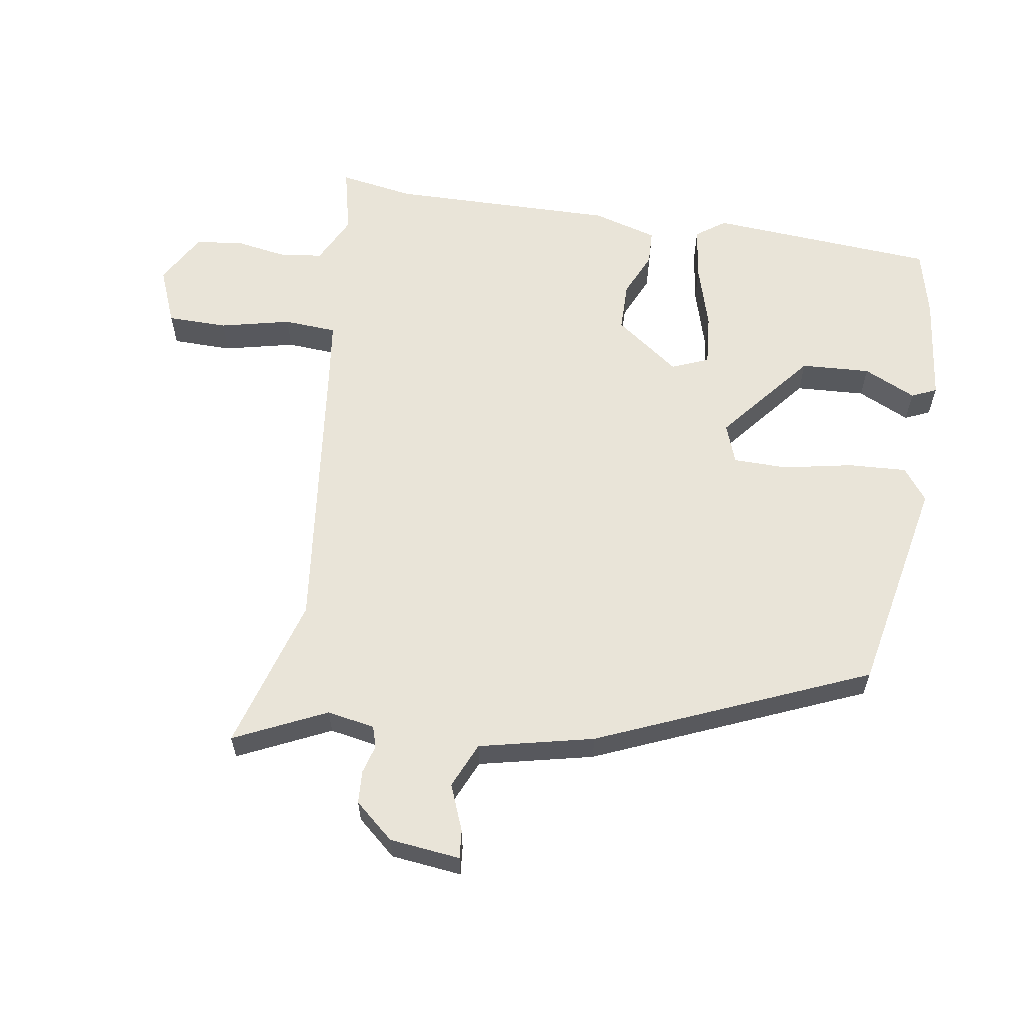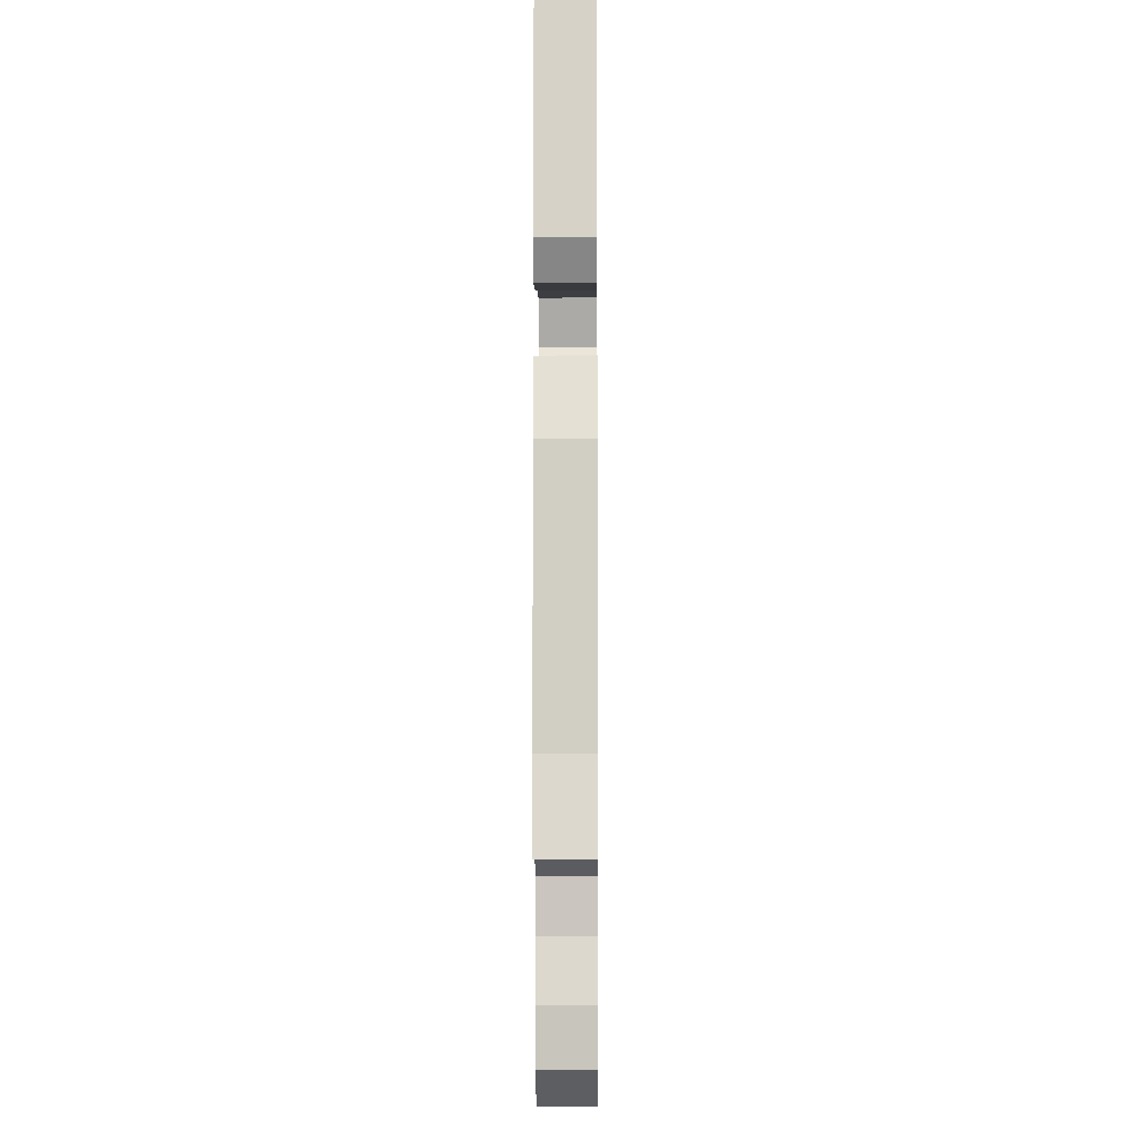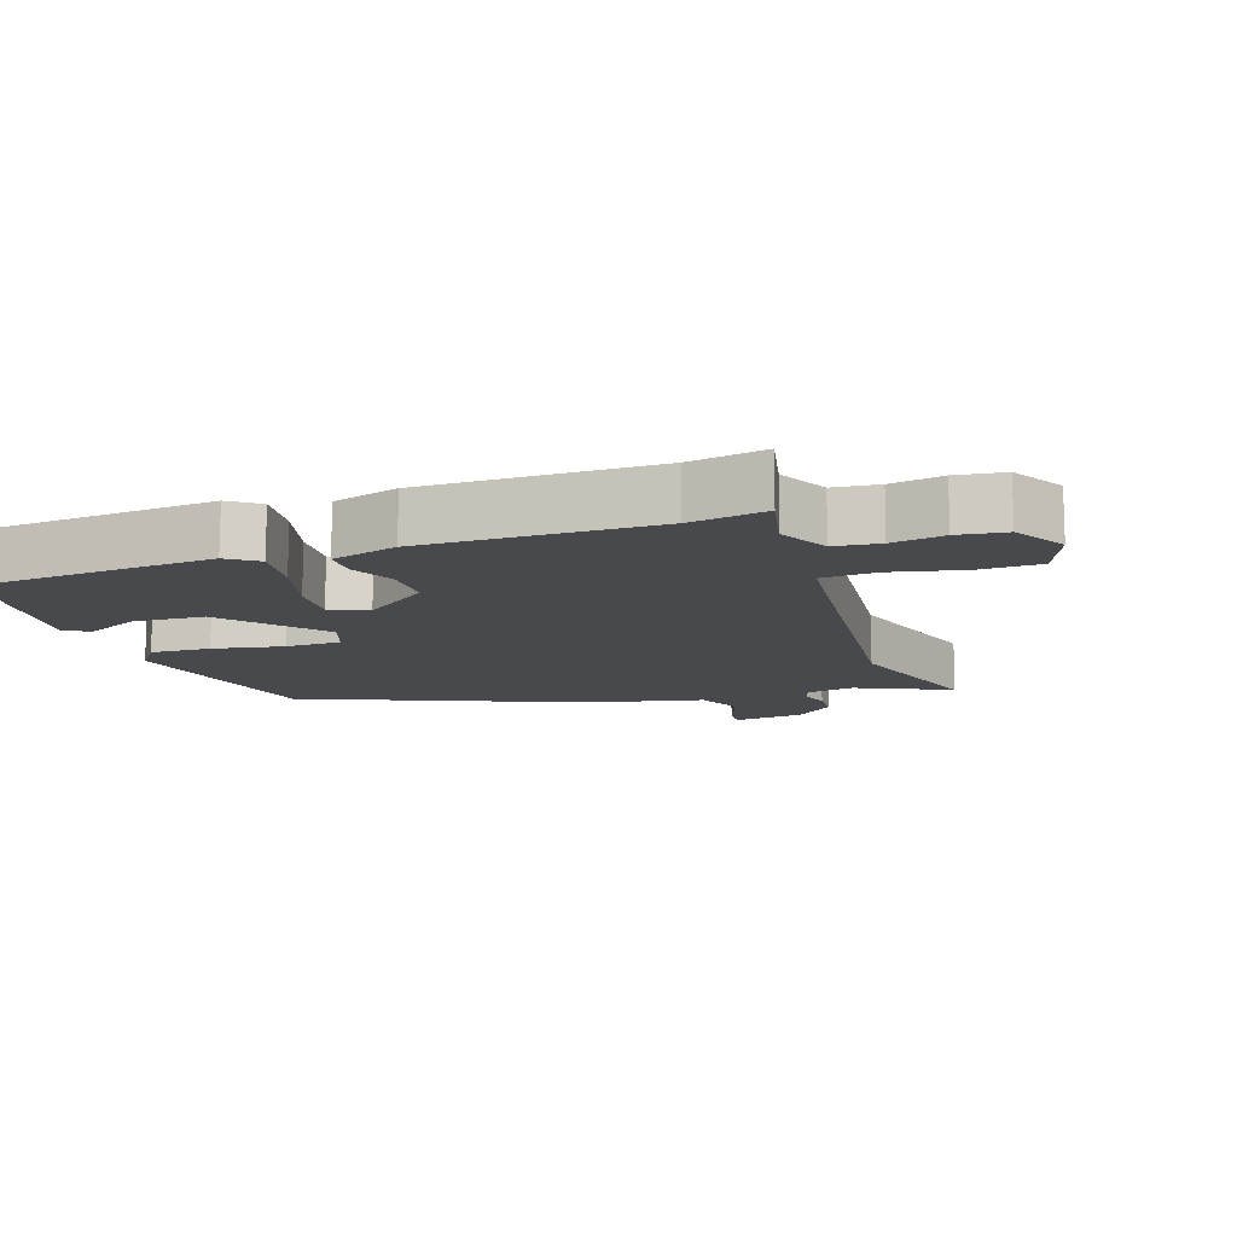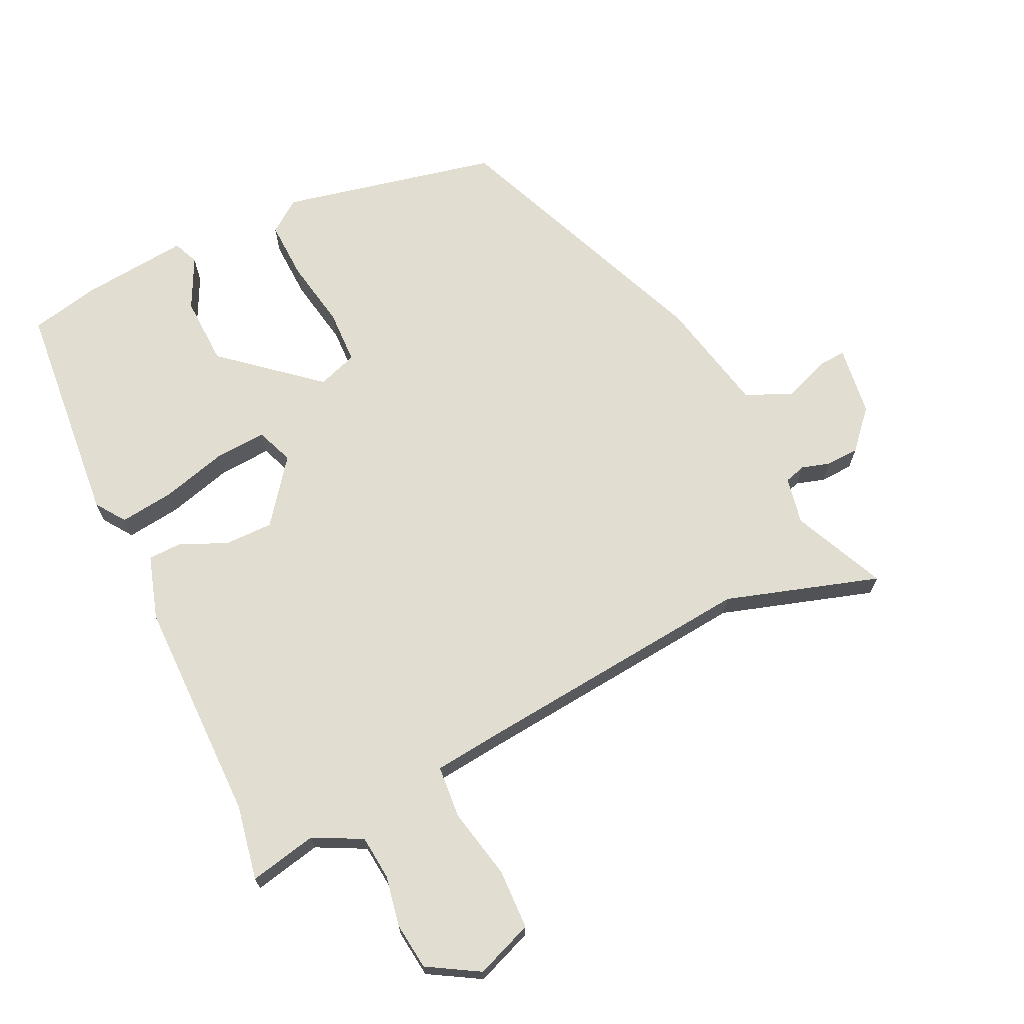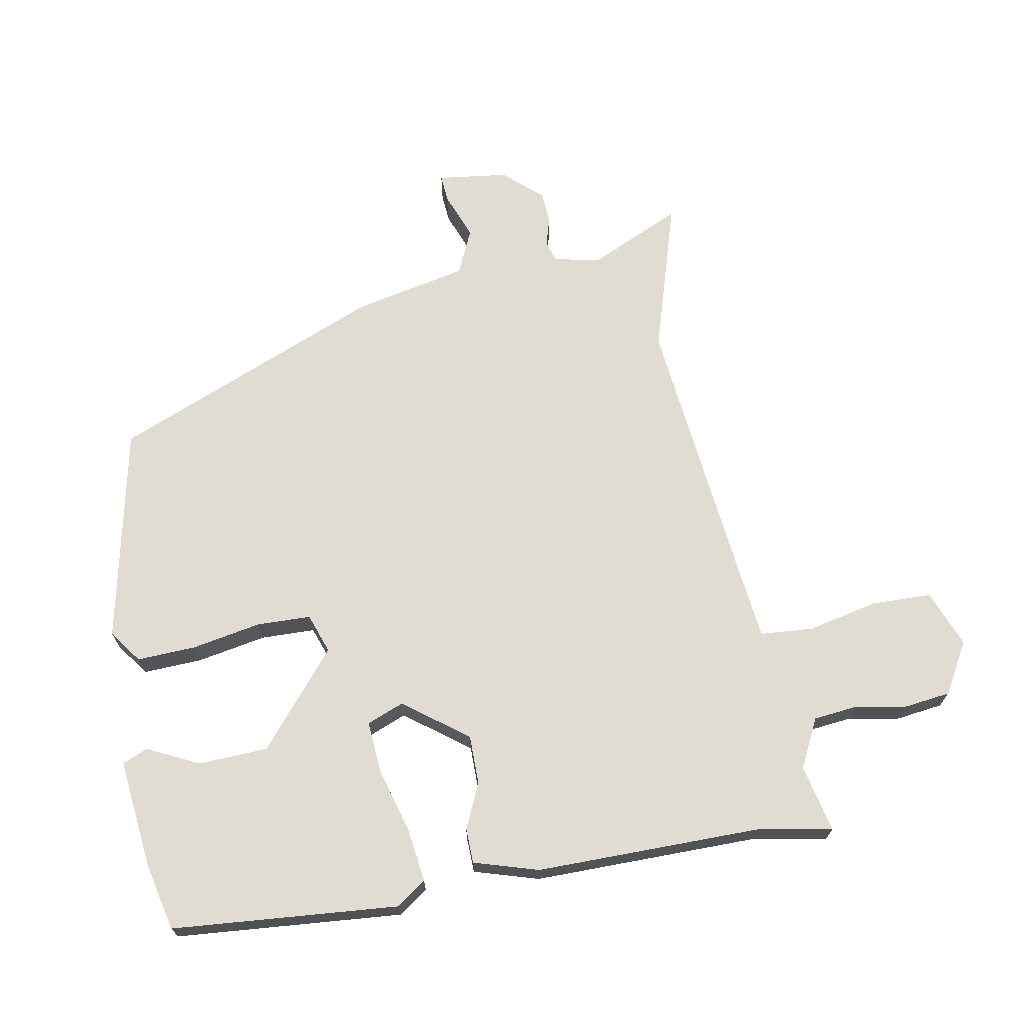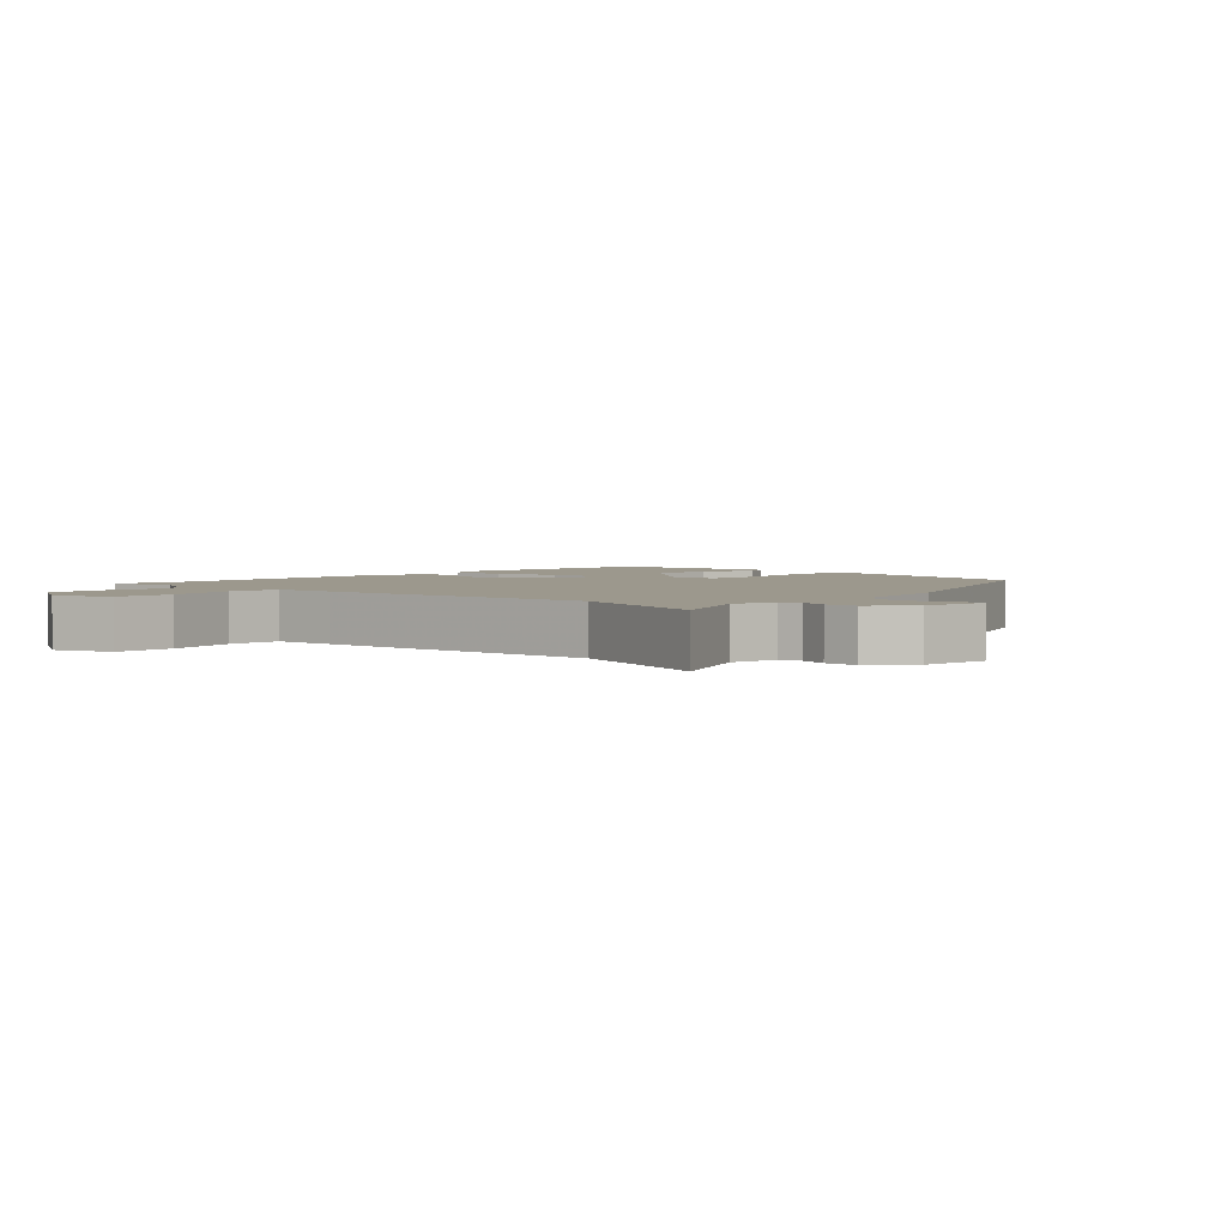
<metadata>
{"format":"obj","ext":"obj","renderer":"f3d","projection":"perspective","resolution":1024,"background":"white","views":[{"elev":60.5,"azim":-80.9,"up":"+Y"},{"elev":-8.2,"azim":90.5,"up":"+Z"},{"elev":-12.4,"azim":109.5,"up":"+Y"},{"elev":68.8,"azim":155.6,"up":"+Y"},{"elev":69.2,"azim":80.4,"up":"+Y"},{"elev":3.0,"azim":-135.1,"up":"+Y"}]}
</metadata>
<code>
v -0.346 0.07 -0.455
v -0.58 0.07 -0.523
v -0.514 0.07 -0.384
v -0.527 0.07 -0.312
v -0.559 0.07 -0.302
v -0.602 0.07 -0.314
v -0.652 0.07 -0.311
v -0.703 0.07 -0.252
v -0.715 0.07 -0.145
v -0.672 0.07 -0.149
v -0.602 0.07 -0.177
v -0.533 0.07 -0.147
v -0.493 0.07 0.026
v -0.318 0.07 0.434
v 0.012 0.07 0.499
v 0.061 0.07 0.462
v 0.056 0.07 0.373
v 0.035 0.07 0.268
v 0.036 0.07 0.186
v 0.096 0.07 0.164
v 0.239 0.07 0.281
v 0.245 0.07 0.386
v 0.208 0.07 0.465
v 0.225 0.07 0.503
v 0.389 0.07 0.483
v 0.492 0.07 0.458
v 0.516 0.07 0.114
v 0.484 0.07 0.07
v 0.402 0.07 0.082
v 0.304 0.07 0.111
v 0.225 0.07 0.118
v 0.202 0.07 0.062
v 0.273 0.07 -0.035
v 0.348 0.07 -0.036
v 0.416 0.07 -0.006
v 0.469 0.07 -0.008
v 0.497 0.07 -0.106
v 0.491 0.07 -0.448
v 0.51 0.07 -0.561
v 0.408 0.07 -0.537
v 0.334 0.07 -0.573
v 0.326 0.07 -0.64
v 0.339 0.07 -0.717
v 0.329 0.07 -0.788
v 0.251 0.07 -0.832
v 0.165 0.07 -0.797
v 0.164 0.07 -0.706
v 0.189 0.07 -0.599
v 0.184 0.07 -0.519
v 0.091 0.07 -0.507
v -0.346 0 -0.455
v -0.58 0 -0.523
v -0.514 0 -0.384
v -0.527 0 -0.312
v -0.559 0 -0.302
v -0.602 0 -0.314
v -0.652 0 -0.311
v -0.703 0 -0.252
v -0.715 0 -0.145
v -0.672 0 -0.149
v -0.602 0 -0.177
v -0.533 0 -0.147
v -0.493 0 0.026
v -0.318 0 0.434
v 0.012 0 0.499
v 0.061 0 0.462
v 0.056 0 0.373
v 0.035 0 0.268
v 0.036 0 0.186
v 0.096 0 0.164
v 0.239 0 0.281
v 0.245 0 0.386
v 0.208 0 0.465
v 0.225 0 0.503
v 0.389 0 0.483
v 0.492 0 0.458
v 0.516 0 0.114
v 0.484 0 0.07
v 0.402 0 0.082
v 0.304 0 0.111
v 0.225 0 0.118
v 0.202 0 0.062
v 0.273 0 -0.035
v 0.348 0 -0.036
v 0.416 0 -0.006
v 0.469 0 -0.008
v 0.497 0 -0.106
v 0.491 0 -0.448
v 0.51 0 -0.561
v 0.408 0 -0.537
v 0.334 0 -0.573
v 0.326 0 -0.64
v 0.339 0 -0.717
v 0.329 0 -0.788
v 0.251 0 -0.832
v 0.165 0 -0.797
v 0.164 0 -0.706
v 0.189 0 -0.599
v 0.184 0 -0.519
v 0.091 0 -0.507
f 46 47 48
f 45 46 48
f 44 45 48
f 43 44 48
f 42 43 48
f 41 42 48 49
f 40 41 49
f 38 39 40
f 40 49 50
f 38 40 50
f 37 38 50
f 36 37 50
f 35 36 50
f 34 35 50
f 28 29 30
f 27 28 30
f 26 27 30
f 25 26 30
f 24 25 30
f 22 23 24
f 22 24 30
f 21 22 30
f 20 21 30 31
f 16 17 18
f 15 16 18
f 14 15 18
f 13 14 18
f 12 13 18
f 12 18 19
f 9 10 11
f 8 9 11
f 7 8 11
f 6 7 11
f 5 6 11
f 4 5 11 12
f 12 19 20
f 4 12 20
f 3 4 20
f 33 34 50 1
f 20 31 32
f 3 20 32
f 2 3 32
f 1 2 32
f 1 32 33
f 98 97 96
f 98 96 95
f 98 95 94
f 98 94 93
f 98 93 92
f 99 98 92 91
f 99 91 90
f 90 89 88
f 100 99 90
f 100 90 88
f 100 88 87
f 100 87 86
f 100 86 85
f 100 85 84
f 80 79 78
f 80 78 77
f 80 77 76
f 80 76 75
f 80 75 74
f 74 73 72
f 80 74 72
f 80 72 71
f 81 80 71 70
f 68 67 66
f 68 66 65
f 68 65 64
f 68 64 63
f 68 63 62
f 69 68 62
f 61 60 59
f 61 59 58
f 61 58 57
f 61 57 56
f 61 56 55
f 62 61 55 54
f 70 69 62
f 70 62 54
f 70 54 53
f 51 100 84 83
f 82 81 70
f 82 70 53
f 82 53 52
f 82 52 51
f 83 82 51
f 1 51 52 2
f 2 52 53 3
f 3 53 54 4
f 4 54 55 5
f 5 55 56 6
f 6 56 57 7
f 7 57 58 8
f 8 58 59 9
f 9 59 60 10
f 10 60 61 11
f 11 61 62 12
f 12 62 63 13
f 13 63 64 14
f 14 64 65 15
f 15 65 66 16
f 16 66 67 17
f 17 67 68 18
f 18 68 69 19
f 19 69 70 20
f 20 70 71 21
f 21 71 72 22
f 22 72 73 23
f 23 73 74 24
f 24 74 75 25
f 25 75 76 26
f 26 76 77 27
f 27 77 78 28
f 28 78 79 29
f 29 79 80 30
f 30 80 81 31
f 31 81 82 32
f 32 82 83 33
f 33 83 84 34
f 34 84 85 35
f 35 85 86 36
f 36 86 87 37
f 37 87 88 38
f 38 88 89 39
f 39 89 90 40
f 40 90 91 41
f 41 91 92 42
f 42 92 93 43
f 43 93 94 44
f 44 94 95 45
f 45 95 96 46
f 46 96 97 47
f 47 97 98 48
f 48 98 99 49
f 49 99 100 50
f 50 100 51 1

</code>
